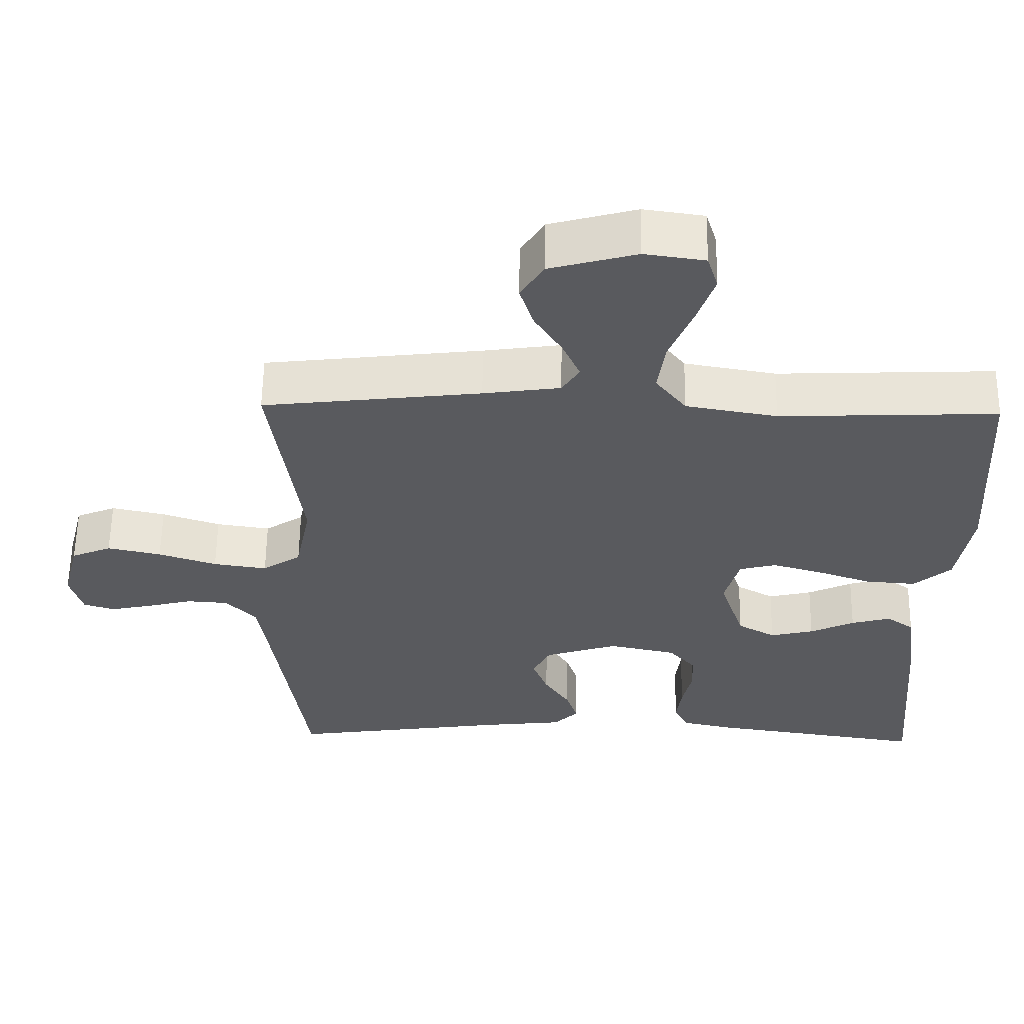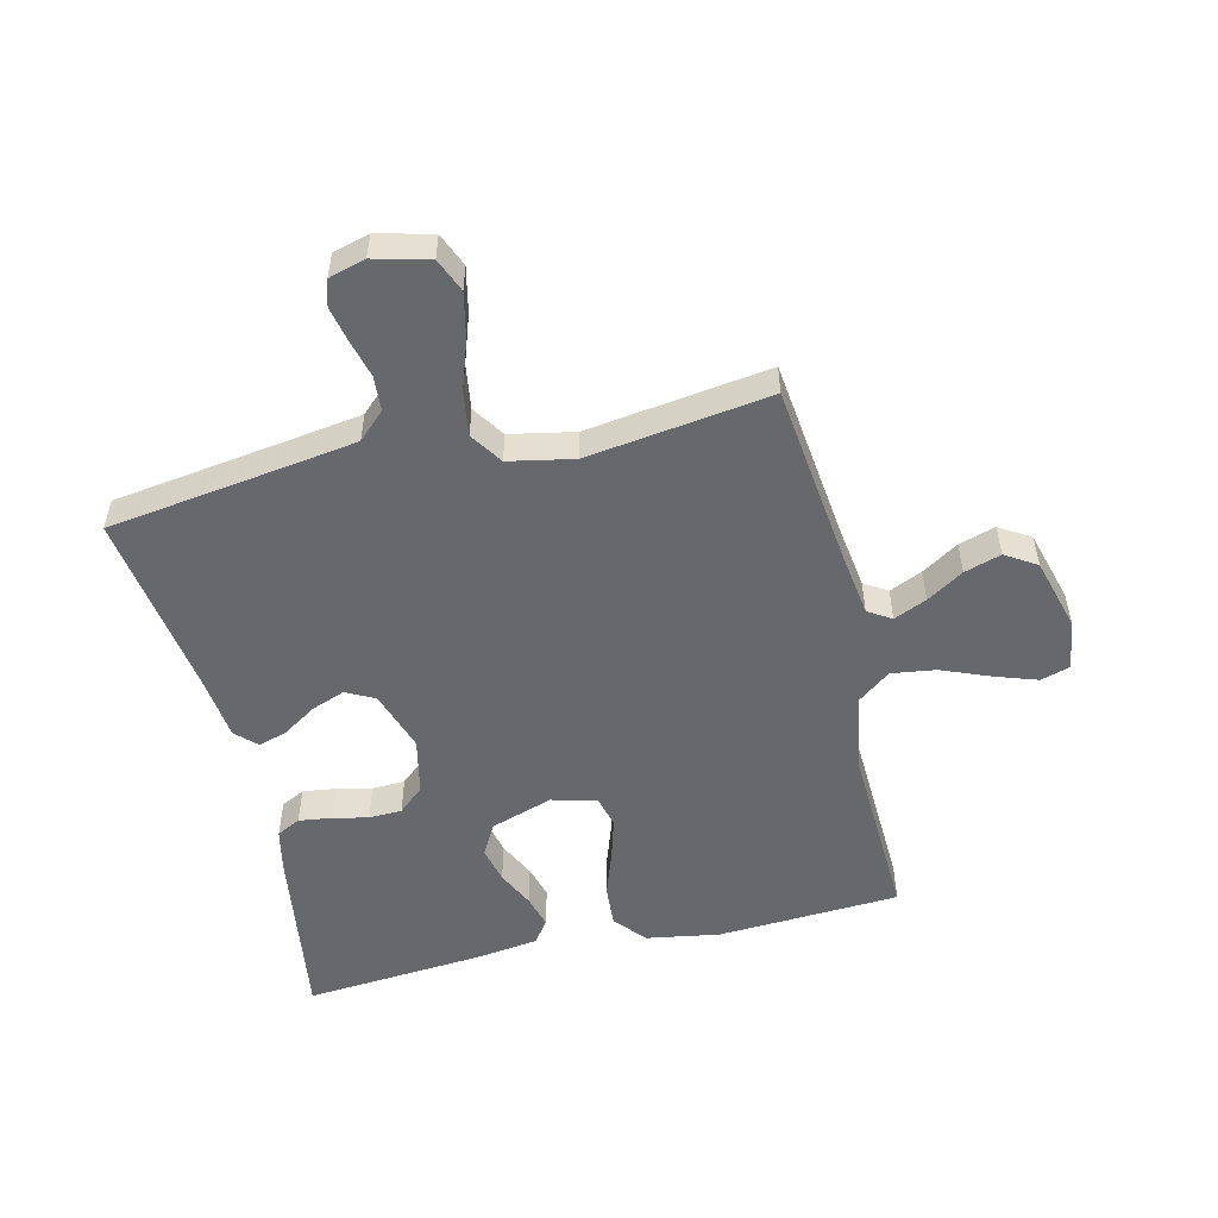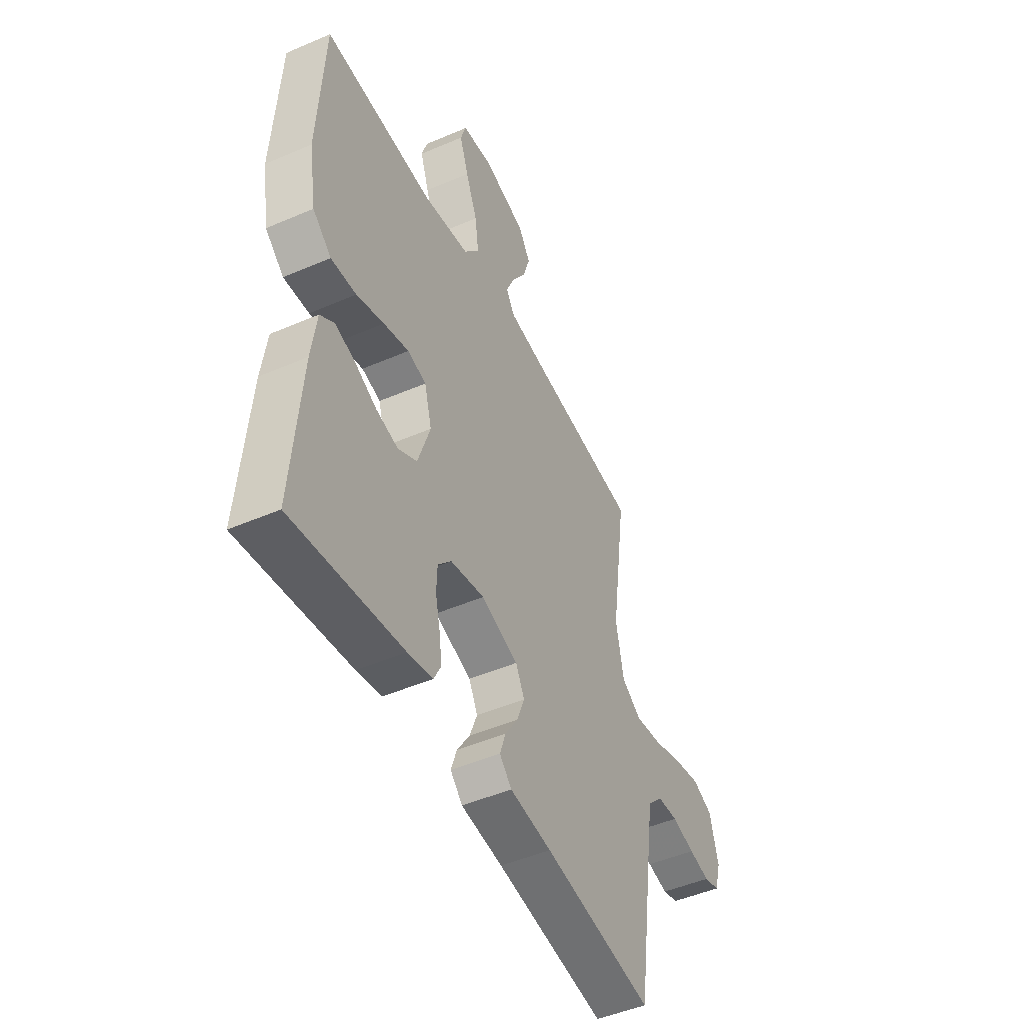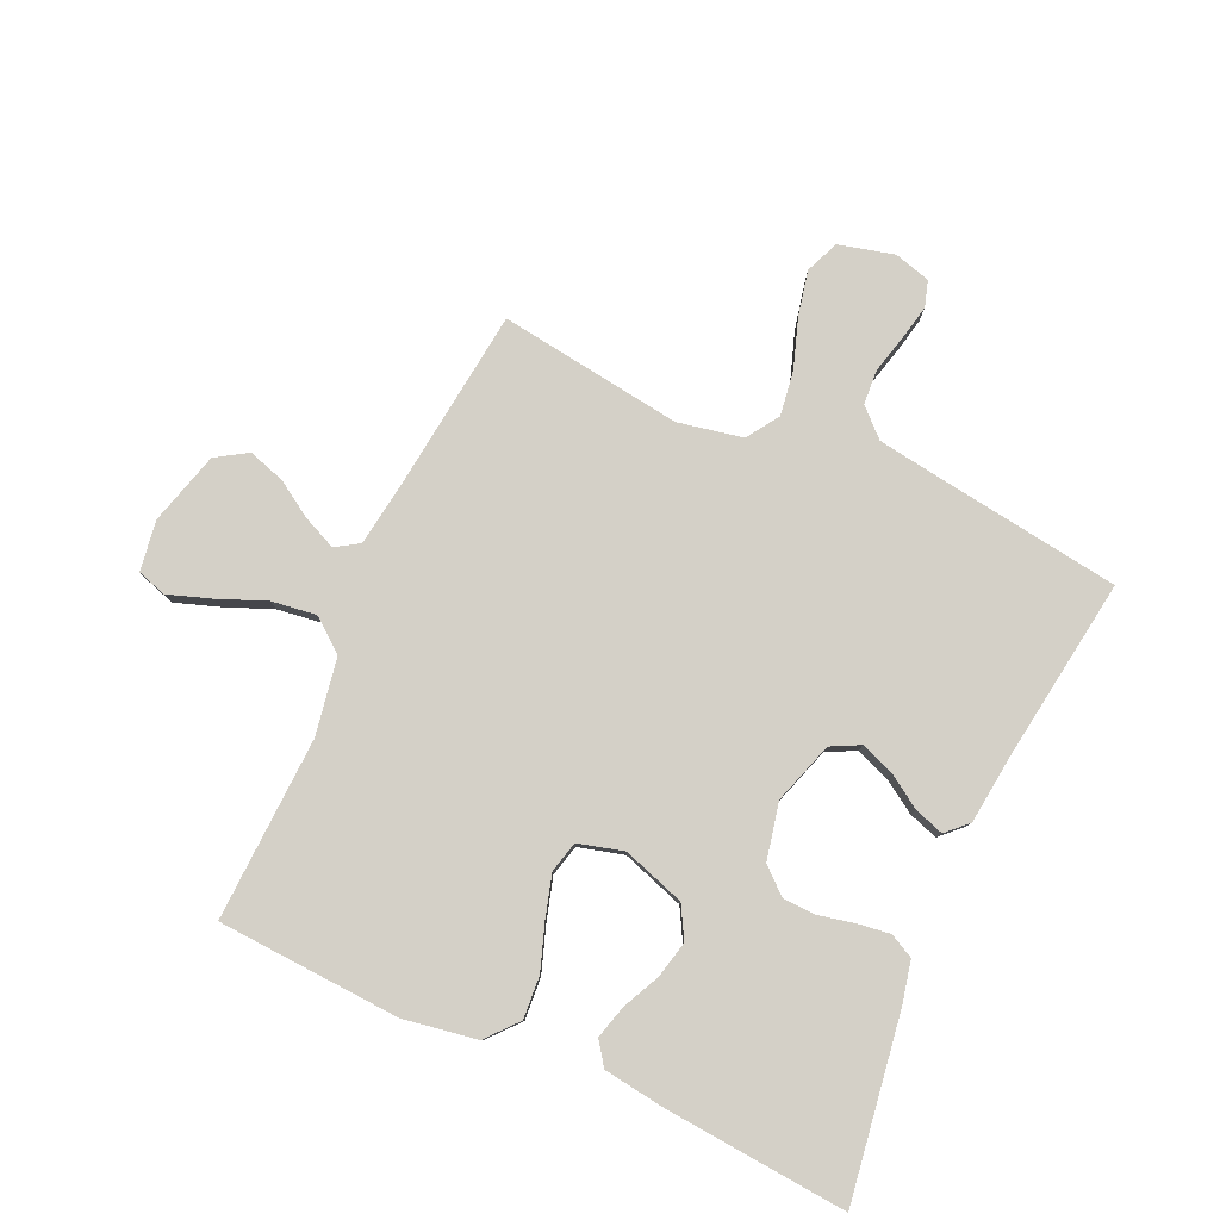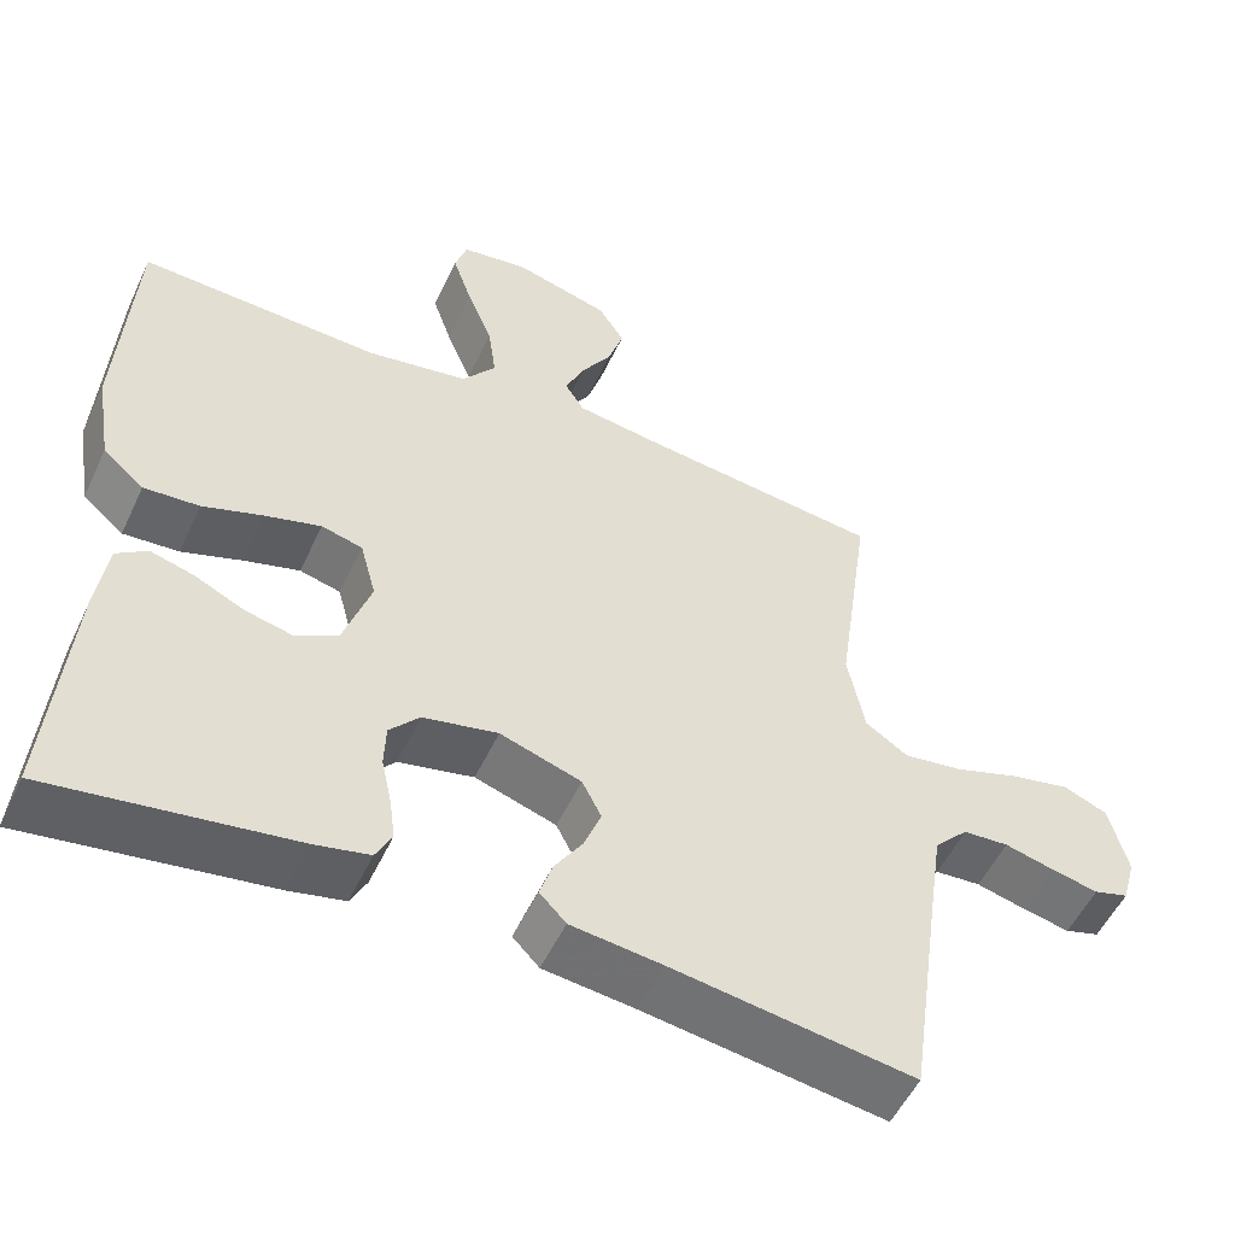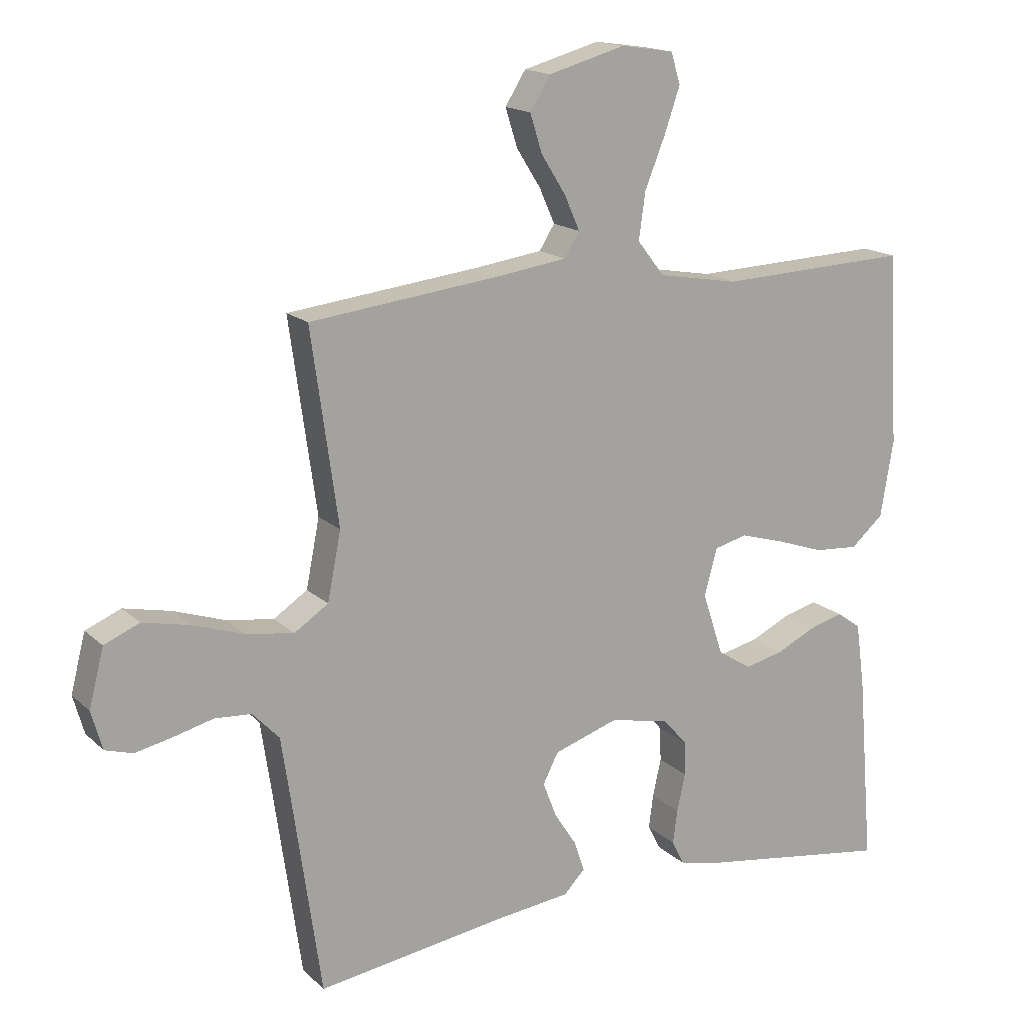
<metadata>
{"format":"obj","ext":"obj","renderer":"f3d","projection":"perspective","resolution":1024,"background":"white","views":[{"elev":58.6,"azim":0.8,"up":"+Z"},{"elev":-52.5,"azim":-76.6,"up":"+Y"},{"elev":-48.0,"azim":115.8,"up":"+Z"},{"elev":79.9,"azim":114.4,"up":"+Y"},{"elev":-53.1,"azim":155.2,"up":"+Z"},{"elev":16.3,"azim":-29.8,"up":"+Z"}]}
</metadata>
<code>
v -0.5 0.07 0.5
v -0.2 0.07 0.535
v -0.094 0.07 0.55
v -0.07 0.07 0.588
v -0.094 0.07 0.642
v -0.132 0.07 0.702
v -0.151 0.07 0.762
v -0.119 0.07 0.813
v 0 0.07 0.846
v 0.083 0.07 0.834
v 0.098 0.07 0.786
v 0.074 0.07 0.716
v 0.042 0.07 0.637
v 0.032 0.07 0.564
v 0.074 0.07 0.51
v 0.2 0.07 0.488
v 0.5 0.07 0.5
v 0.517 0.07 0.2
v 0.497 0.07 0.08
v 0.446 0.07 0.036
v 0.377 0.07 0.041
v 0.302 0.07 0.067
v 0.233 0.07 0.087
v 0.182 0.07 0.074
v 0.162 0.07 0
v 0.196 0.07 -0.102
v 0.248 0.07 -0.131
v 0.308 0.07 -0.117
v 0.369 0.07 -0.088
v 0.423 0.07 -0.073
v 0.461 0.07 -0.1
v 0.475 0.07 -0.2
v 0.5 0.07 -0.5
v 0.2 0.07 -0.455
v 0.132 0.07 -0.44
v 0.112 0.07 -0.401
v 0.119 0.07 -0.348
v 0.132 0.07 -0.289
v 0.13 0.07 -0.235
v 0.093 0.07 -0.193
v 0 0.07 -0.173
v -0.101 0.07 -0.206
v -0.125 0.07 -0.253
v -0.104 0.07 -0.308
v -0.069 0.07 -0.362
v -0.053 0.07 -0.41
v -0.086 0.07 -0.444
v -0.2 0.07 -0.457
v -0.5 0.07 -0.5
v -0.543 0.07 -0.2
v -0.559 0.07 -0.093
v -0.601 0.07 -0.049
v -0.658 0.07 -0.045
v -0.721 0.07 -0.061
v -0.778 0.07 -0.073
v -0.821 0.07 -0.06
v -0.838 0.07 0
v -0.815 0.07 0.09
v -0.76 0.07 0.113
v -0.686 0.07 0.097
v -0.606 0.07 0.07
v -0.532 0.07 0.059
v -0.479 0.07 0.094
v -0.458 0.07 0.2
v -0.5 0 0.5
v -0.2 0 0.535
v -0.094 0 0.55
v -0.07 0 0.588
v -0.094 0 0.642
v -0.132 0 0.702
v -0.151 0 0.762
v -0.119 0 0.813
v 0 0 0.846
v 0.083 0 0.834
v 0.098 0 0.786
v 0.074 0 0.716
v 0.042 0 0.637
v 0.032 0 0.564
v 0.074 0 0.51
v 0.2 0 0.488
v 0.5 0 0.5
v 0.517 0 0.2
v 0.497 0 0.08
v 0.446 0 0.036
v 0.377 0 0.041
v 0.302 0 0.067
v 0.233 0 0.087
v 0.182 0 0.074
v 0.162 0 0
v 0.196 0 -0.102
v 0.248 0 -0.131
v 0.308 0 -0.117
v 0.369 0 -0.088
v 0.423 0 -0.073
v 0.461 0 -0.1
v 0.475 0 -0.2
v 0.5 0 -0.5
v 0.2 0 -0.455
v 0.132 0 -0.44
v 0.112 0 -0.401
v 0.119 0 -0.348
v 0.132 0 -0.289
v 0.13 0 -0.235
v 0.093 0 -0.193
v 0 0 -0.173
v -0.101 0 -0.206
v -0.125 0 -0.253
v -0.104 0 -0.308
v -0.069 0 -0.362
v -0.053 0 -0.41
v -0.086 0 -0.444
v -0.2 0 -0.457
v -0.5 0 -0.5
v -0.543 0 -0.2
v -0.559 0 -0.093
v -0.601 0 -0.049
v -0.658 0 -0.045
v -0.721 0 -0.061
v -0.778 0 -0.073
v -0.821 0 -0.06
v -0.838 0 0
v -0.815 0 0.09
v -0.76 0 0.113
v -0.686 0 0.097
v -0.606 0 0.07
v -0.532 0 0.059
v -0.479 0 0.094
v -0.458 0 0.2
f 58 59 60 61
f 58 61 62
f 57 58 62
f 56 57 62
f 53 54 55 56
f 53 56 62
f 52 53 62 63
f 48 49 50
f 48 50 51
f 44 45 46 47
f 43 44 47 48
f 35 36 37 38
f 33 34 35 38
f 33 38 39
f 32 33 39 40
f 28 29 30 31
f 27 28 31 32
f 19 20 21 22
f 19 22 23
f 16 17 18 19
f 15 16 19 23
f 14 15 23 24
f 10 11 12 13
f 8 9 10 13
f 8 13 14
f 5 6 7 8
f 4 5 8 14
f 3 4 14 24
f 64 1 2
f 63 64 2 3
f 43 48 51 52
f 42 43 52 63
f 41 42 63 3
f 27 32 40 41
f 26 27 41
f 25 26 41 3
f 3 24 25
f 125 124 123 122
f 126 125 122
f 126 122 121
f 126 121 120
f 120 119 118 117
f 126 120 117
f 127 126 117 116
f 114 113 112
f 115 114 112
f 111 110 109 108
f 112 111 108 107
f 102 101 100 99
f 102 99 98 97
f 103 102 97
f 104 103 97 96
f 95 94 93 92
f 96 95 92 91
f 86 85 84 83
f 87 86 83
f 83 82 81 80
f 87 83 80 79
f 88 87 79 78
f 77 76 75 74
f 77 74 73 72
f 78 77 72
f 72 71 70 69
f 78 72 69 68
f 88 78 68 67
f 66 65 128
f 67 66 128 127
f 116 115 112 107
f 127 116 107 106
f 67 127 106 105
f 105 104 96 91
f 105 91 90
f 67 105 90 89
f 89 88 67
f 1 65 66 2
f 2 66 67 3
f 3 67 68 4
f 4 68 69 5
f 5 69 70 6
f 6 70 71 7
f 7 71 72 8
f 8 72 73 9
f 9 73 74 10
f 10 74 75 11
f 11 75 76 12
f 12 76 77 13
f 13 77 78 14
f 14 78 79 15
f 15 79 80 16
f 16 80 81 17
f 17 81 82 18
f 18 82 83 19
f 19 83 84 20
f 20 84 85 21
f 21 85 86 22
f 22 86 87 23
f 23 87 88 24
f 24 88 89 25
f 25 89 90 26
f 26 90 91 27
f 27 91 92 28
f 28 92 93 29
f 29 93 94 30
f 30 94 95 31
f 31 95 96 32
f 32 96 97 33
f 33 97 98 34
f 34 98 99 35
f 35 99 100 36
f 36 100 101 37
f 37 101 102 38
f 38 102 103 39
f 39 103 104 40
f 40 104 105 41
f 41 105 106 42
f 42 106 107 43
f 43 107 108 44
f 44 108 109 45
f 45 109 110 46
f 46 110 111 47
f 47 111 112 48
f 48 112 113 49
f 49 113 114 50
f 50 114 115 51
f 51 115 116 52
f 52 116 117 53
f 53 117 118 54
f 54 118 119 55
f 55 119 120 56
f 56 120 121 57
f 57 121 122 58
f 58 122 123 59
f 59 123 124 60
f 60 124 125 61
f 61 125 126 62
f 62 126 127 63
f 63 127 128 64
f 64 128 65 1

</code>
